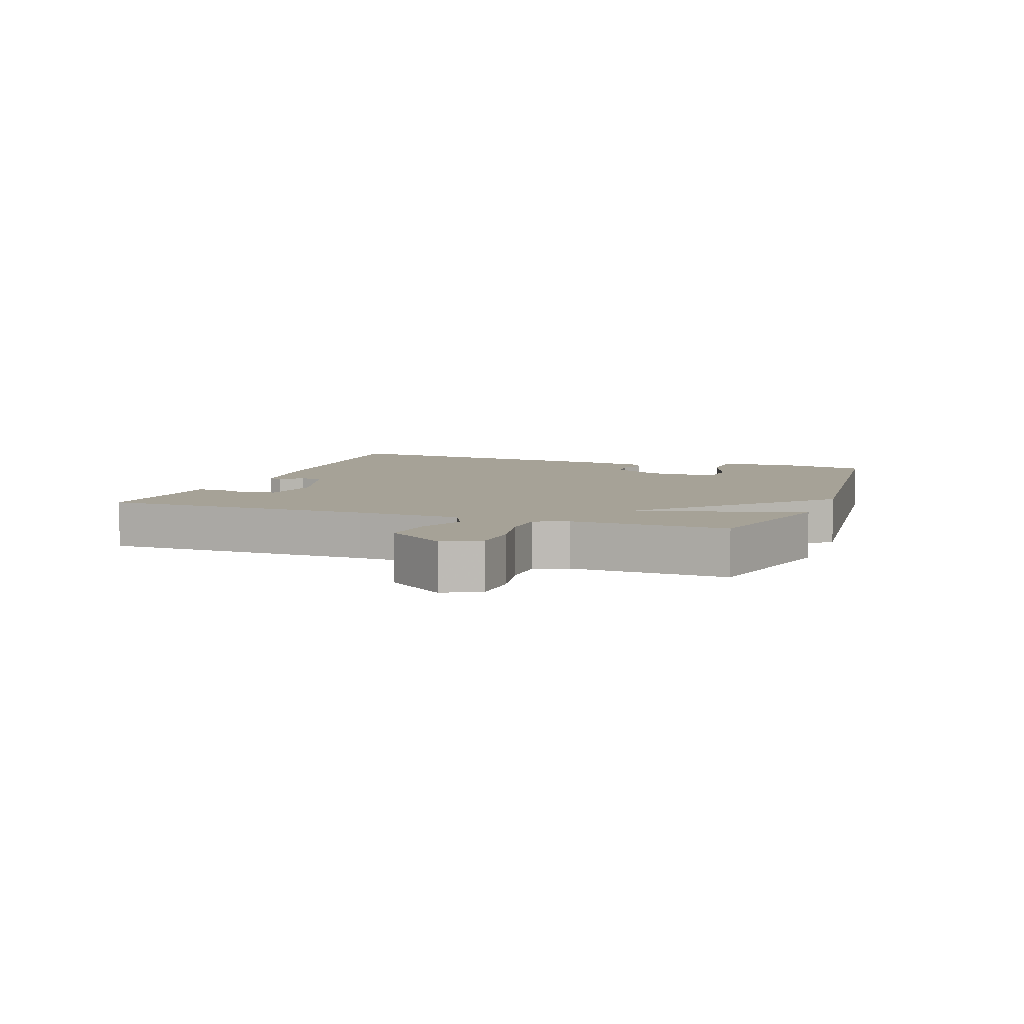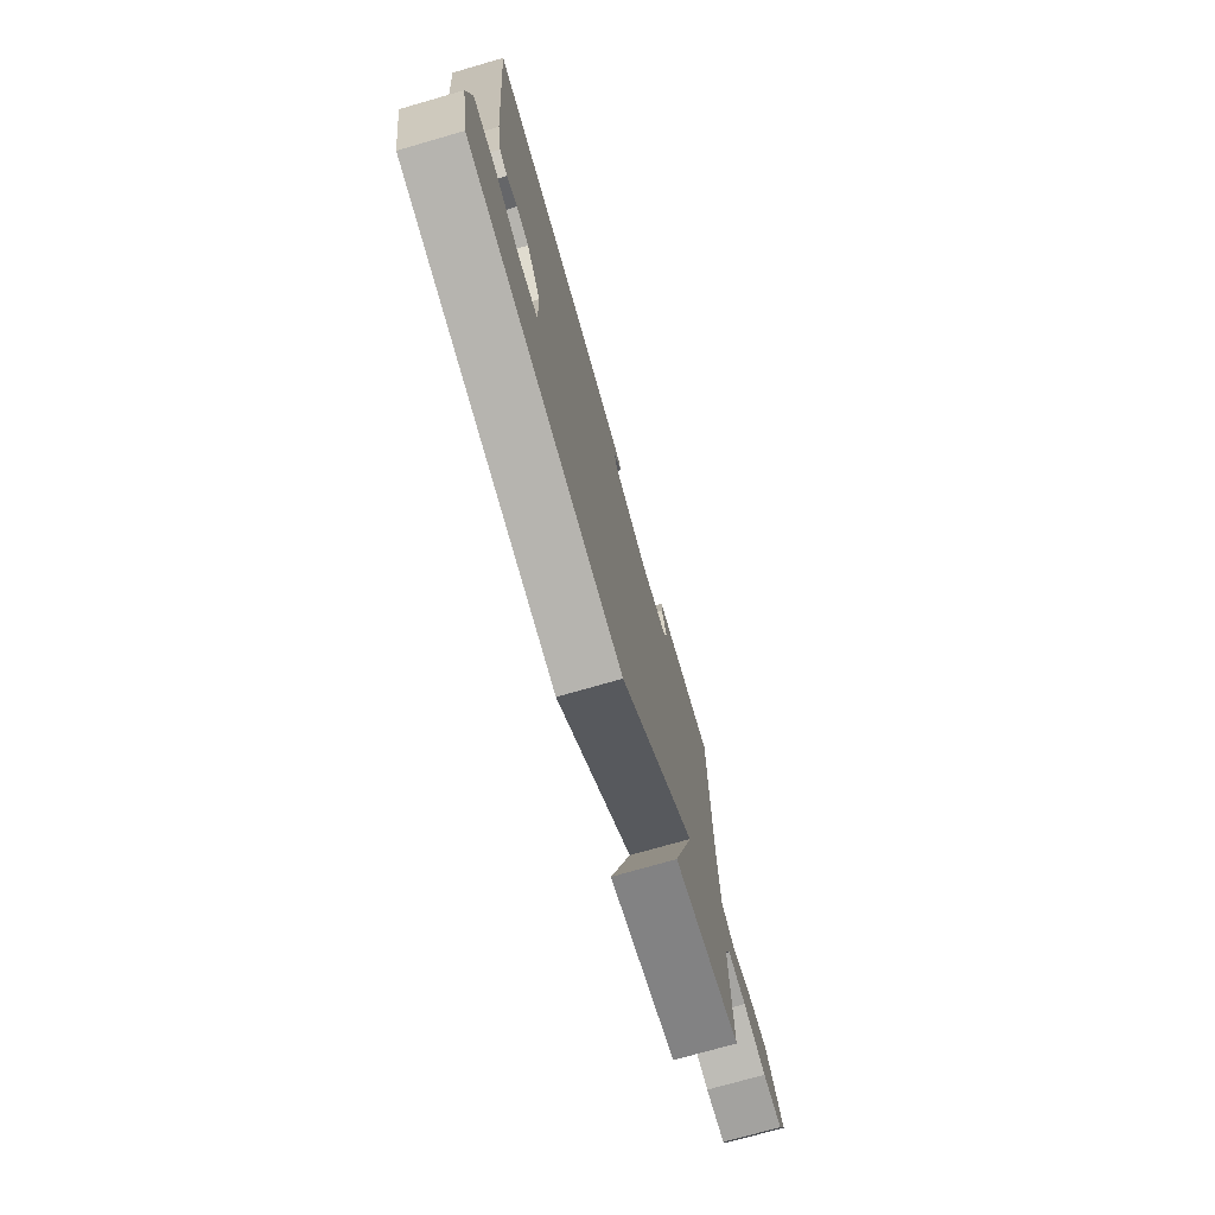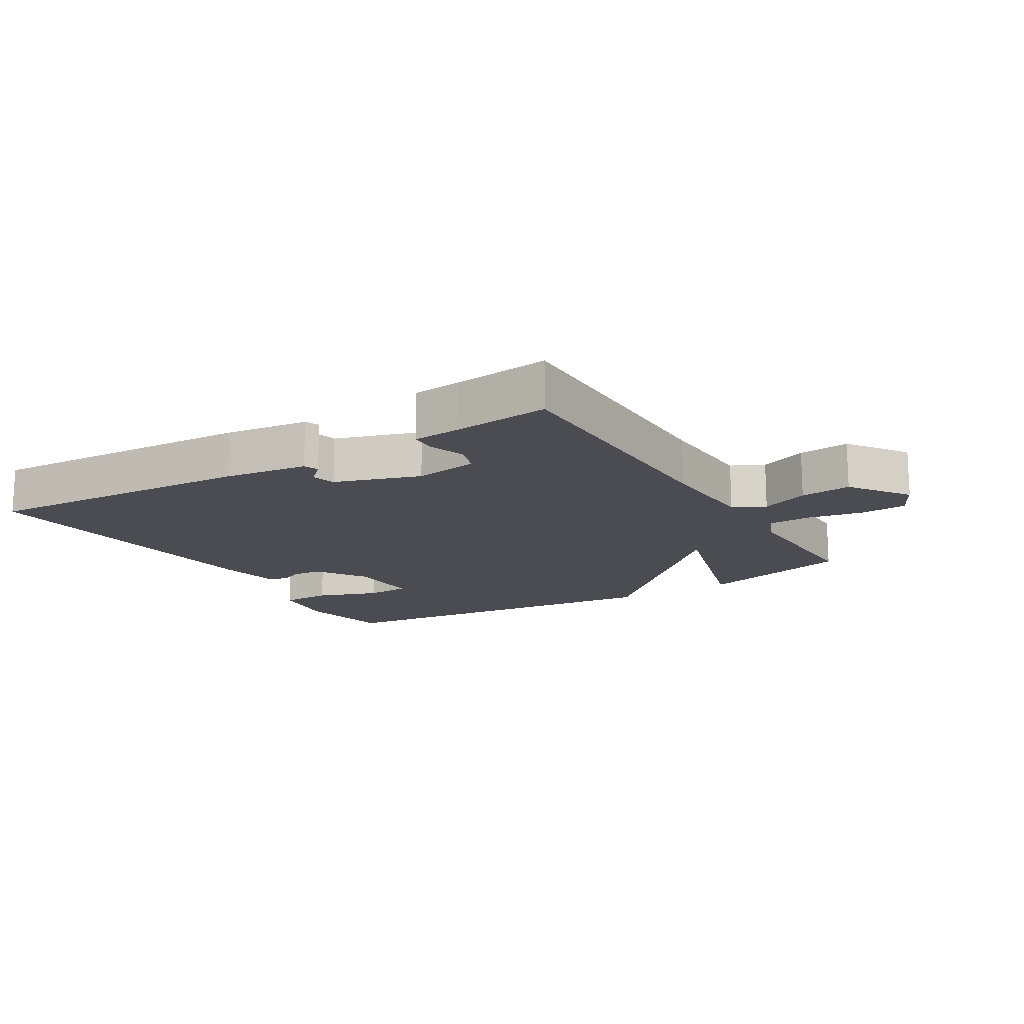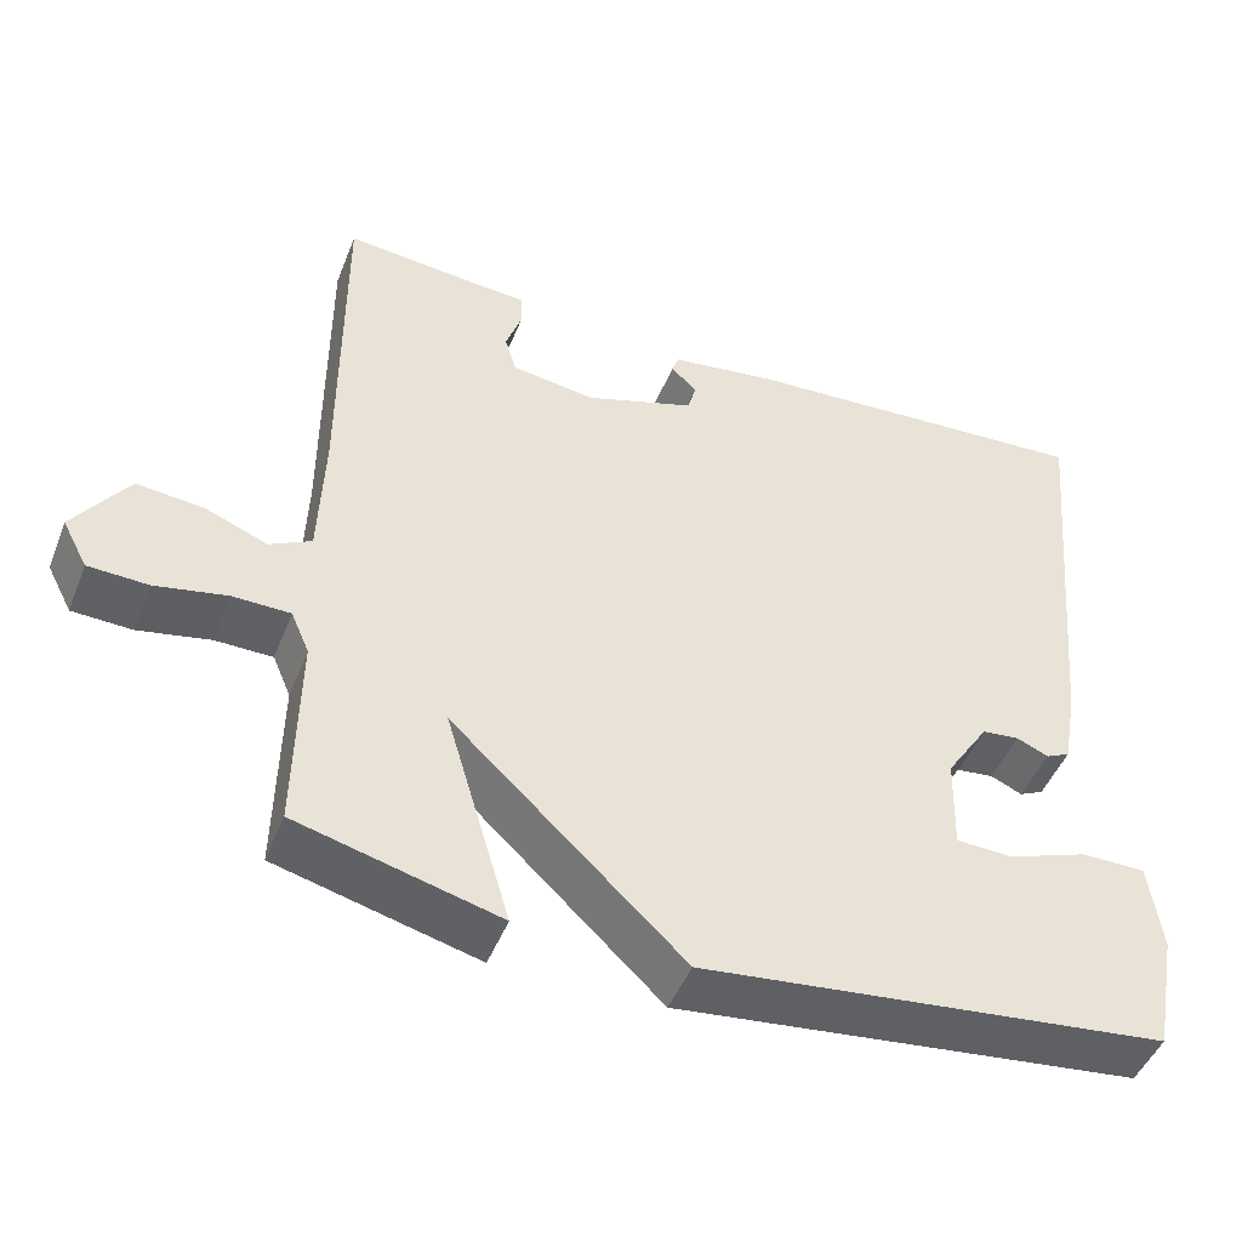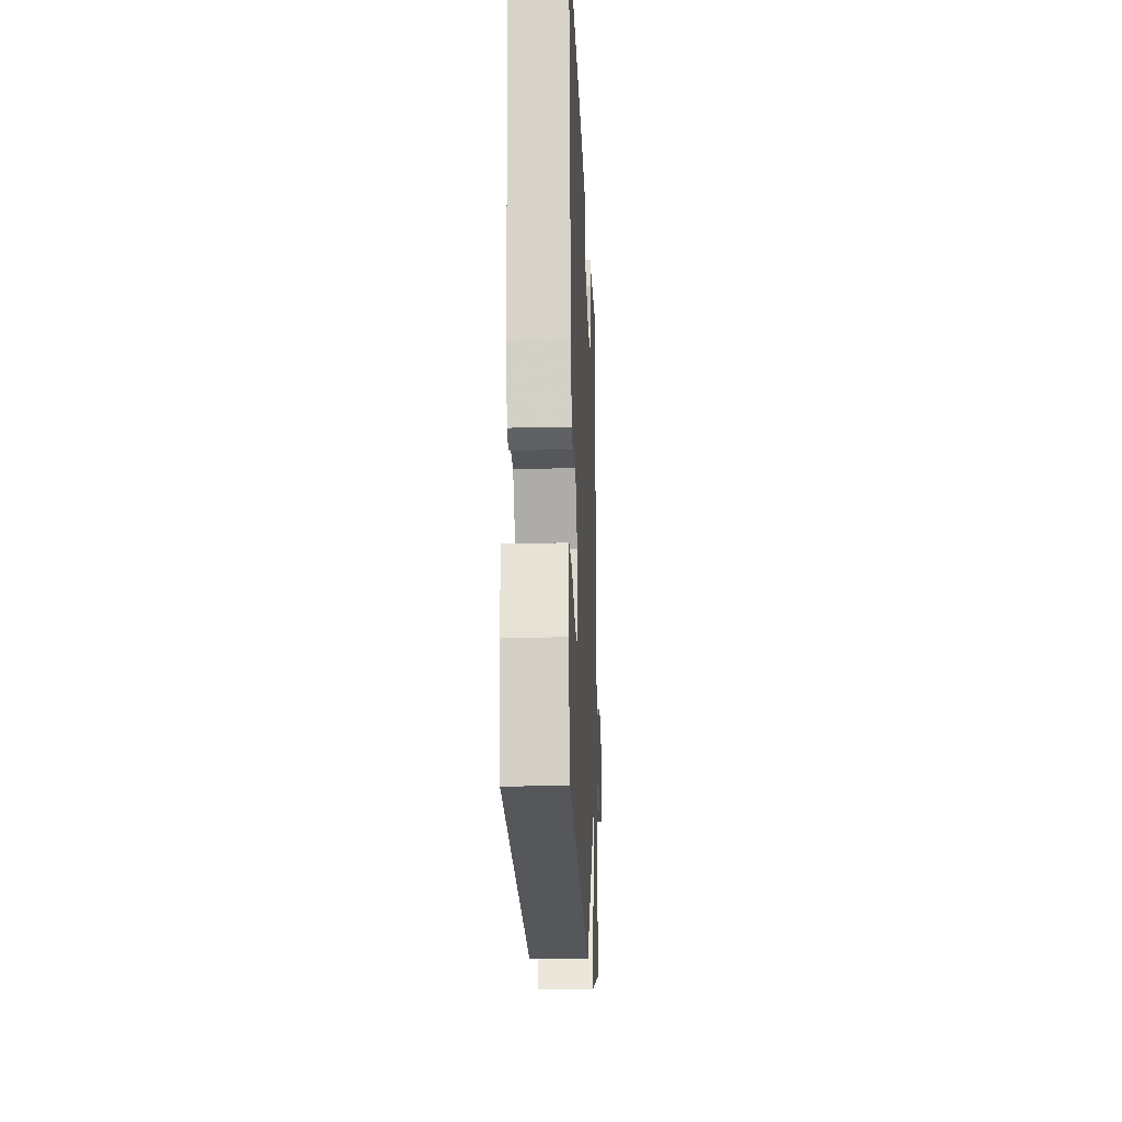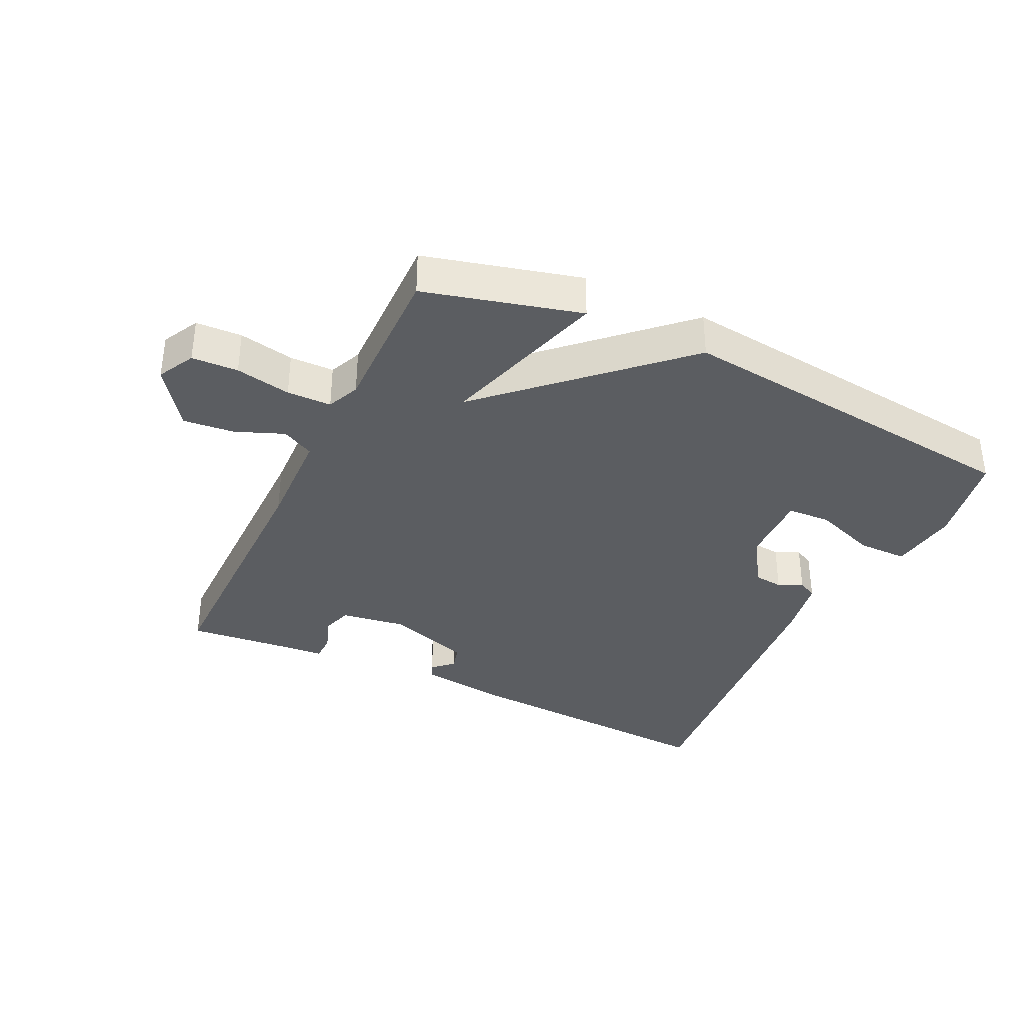
<metadata>
{"format":"obj","ext":"obj","renderer":"f3d","projection":"perspective","resolution":1024,"background":"white","views":[{"elev":6.5,"azim":110.1,"up":"+Y"},{"elev":-74.6,"azim":-74.0,"up":"+Z"},{"elev":-15.5,"azim":31.4,"up":"+Y"},{"elev":-47.0,"azim":158.9,"up":"+Z"},{"elev":-20.2,"azim":-87.6,"up":"+Z"},{"elev":-36.1,"azim":154.4,"up":"+Y"}]}
</metadata>
<code>
v -0.5 0.07 0.5
v -0.074 0.07 0.474
v 0.057 0.07 0.456
v 0.066 0.07 0.433
v 0.035 0.07 0.403
v 0.045 0.07 0.366
v 0.178 0.07 0.322
v 0.278 0.07 0.337
v 0.292 0.07 0.383
v 0.273 0.07 0.438
v 0.274 0.07 0.479
v 0.349 0.07 0.485
v 0.5 0.07 0.5
v 0.499 0.07 0.078
v 0.505 0.07 -0.083
v 0.555 0.07 -0.109
v 0.63 0.07 -0.079
v 0.71 0.07 -0.071
v 0.775 0.07 -0.163
v 0.745 0.07 -0.22
v 0.673 0.07 -0.223
v 0.587 0.07 -0.206
v 0.518 0.07 -0.207
v 0.496 0.07 -0.258
v 0.5 0.07 -0.5
v 0.258 0.07 -0.563
v 0.336 0.07 -0.301
v 0.058 0.07 -0.563
v -0.5 0.07 -0.5
v -0.528 0.07 -0.353
v -0.513 0.07 -0.246
v -0.435 0.07 -0.246
v -0.339 0.07 -0.281
v -0.271 0.07 -0.278
v -0.274 0.07 -0.164
v -0.325 0.07 -0.086
v -0.37 0.07 -0.081
v -0.408 0.07 -0.098
v -0.437 0.07 -0.084
v -0.454 0.07 0.011
v -0.5 0 0.5
v -0.074 0 0.474
v 0.057 0 0.456
v 0.066 0 0.433
v 0.035 0 0.403
v 0.045 0 0.366
v 0.178 0 0.322
v 0.278 0 0.337
v 0.292 0 0.383
v 0.273 0 0.438
v 0.274 0 0.479
v 0.349 0 0.485
v 0.5 0 0.5
v 0.499 0 0.078
v 0.505 0 -0.083
v 0.555 0 -0.109
v 0.63 0 -0.079
v 0.71 0 -0.071
v 0.775 0 -0.163
v 0.745 0 -0.22
v 0.673 0 -0.223
v 0.587 0 -0.206
v 0.518 0 -0.207
v 0.496 0 -0.258
v 0.5 0 -0.5
v 0.258 0 -0.563
v 0.336 0 -0.301
v 0.058 0 -0.563
v -0.5 0 -0.5
v -0.528 0 -0.353
v -0.513 0 -0.246
v -0.435 0 -0.246
v -0.339 0 -0.281
v -0.271 0 -0.278
v -0.274 0 -0.164
v -0.325 0 -0.086
v -0.37 0 -0.081
v -0.408 0 -0.098
v -0.437 0 -0.084
v -0.454 0 0.011
f 1 2 3
f 40 1 3
f 39 40 3
f 38 39 3
f 37 38 3
f 36 37 3
f 35 36 3
f 34 35 3
f 31 32 33
f 30 31 33
f 29 30 33
f 28 29 33
f 27 28 33 34
f 24 25 26 27
f 23 24 27 34
f 20 21 22
f 19 20 22
f 18 19 22
f 17 18 22
f 16 17 22
f 15 16 22 23
f 12 13 14
f 12 14 15
f 11 12 15
f 10 11 15
f 9 10 15
f 8 9 15 23
f 3 4 5
f 34 3 5
f 34 5 6
f 7 8 23 34
f 6 7 34
f 43 42 41
f 43 41 80
f 43 80 79
f 43 79 78
f 43 78 77
f 43 77 76
f 43 76 75
f 43 75 74
f 73 72 71
f 73 71 70
f 73 70 69
f 73 69 68
f 74 73 68 67
f 67 66 65 64
f 74 67 64 63
f 62 61 60
f 62 60 59
f 62 59 58
f 62 58 57
f 62 57 56
f 63 62 56 55
f 54 53 52
f 55 54 52
f 55 52 51
f 55 51 50
f 55 50 49
f 63 55 49 48
f 45 44 43
f 45 43 74
f 46 45 74
f 74 63 48 47
f 74 47 46
f 1 41 42 2
f 2 42 43 3
f 3 43 44 4
f 4 44 45 5
f 5 45 46 6
f 6 46 47 7
f 7 47 48 8
f 8 48 49 9
f 9 49 50 10
f 10 50 51 11
f 11 51 52 12
f 12 52 53 13
f 13 53 54 14
f 14 54 55 15
f 15 55 56 16
f 16 56 57 17
f 17 57 58 18
f 18 58 59 19
f 19 59 60 20
f 20 60 61 21
f 21 61 62 22
f 22 62 63 23
f 23 63 64 24
f 24 64 65 25
f 25 65 66 26
f 26 66 67 27
f 27 67 68 28
f 28 68 69 29
f 29 69 70 30
f 30 70 71 31
f 31 71 72 32
f 32 72 73 33
f 33 73 74 34
f 34 74 75 35
f 35 75 76 36
f 36 76 77 37
f 37 77 78 38
f 38 78 79 39
f 39 79 80 40
f 40 80 41 1

</code>
